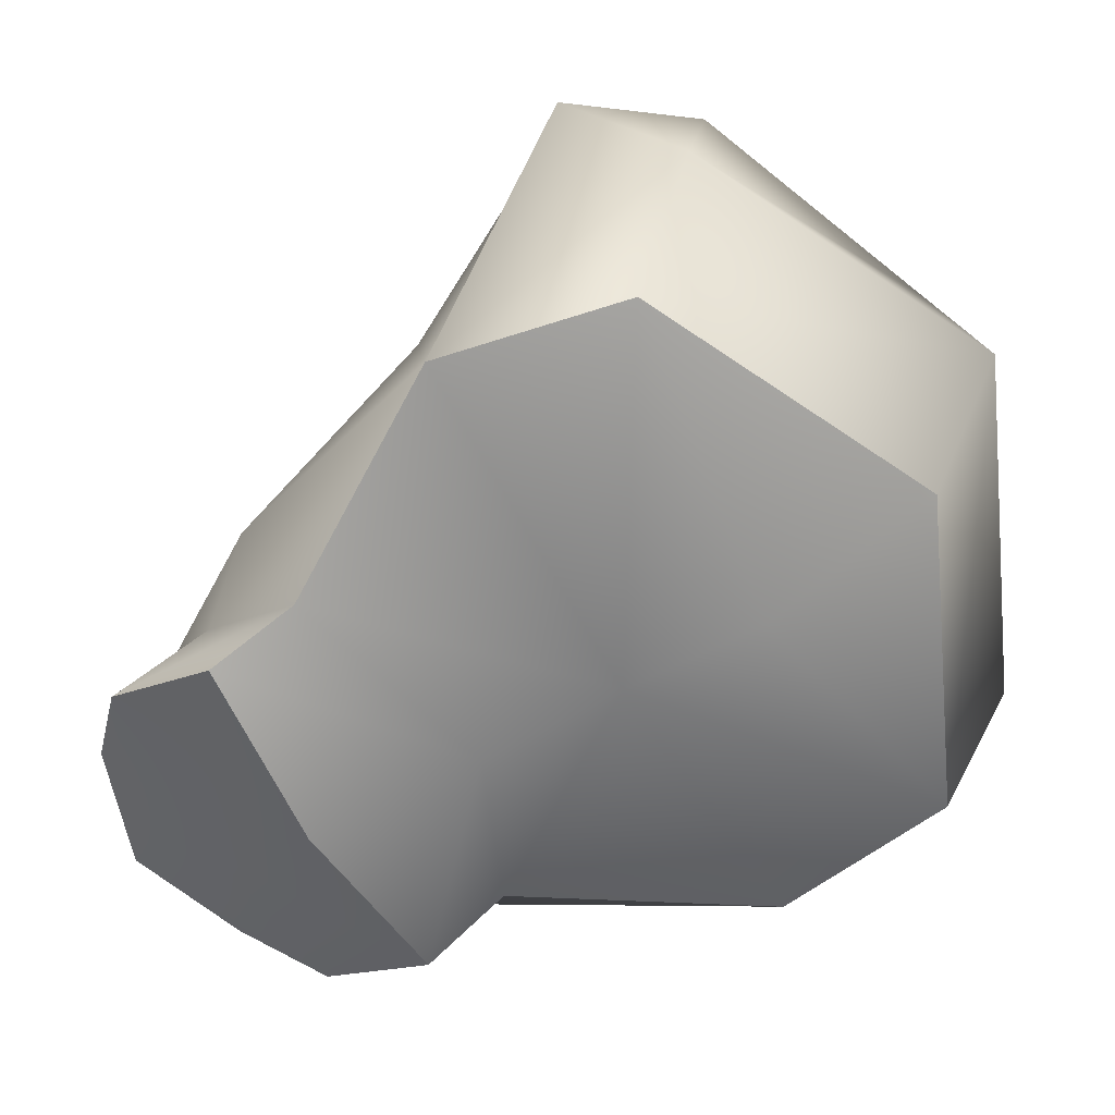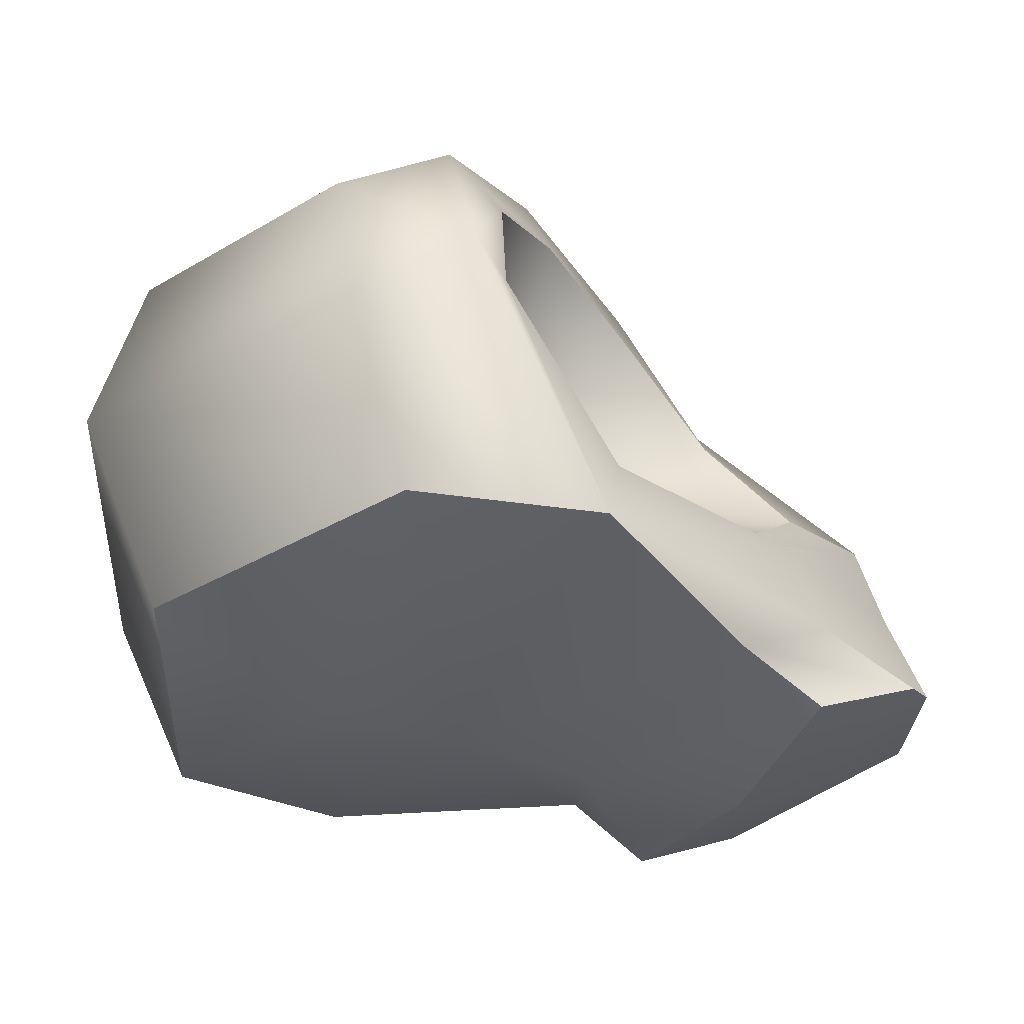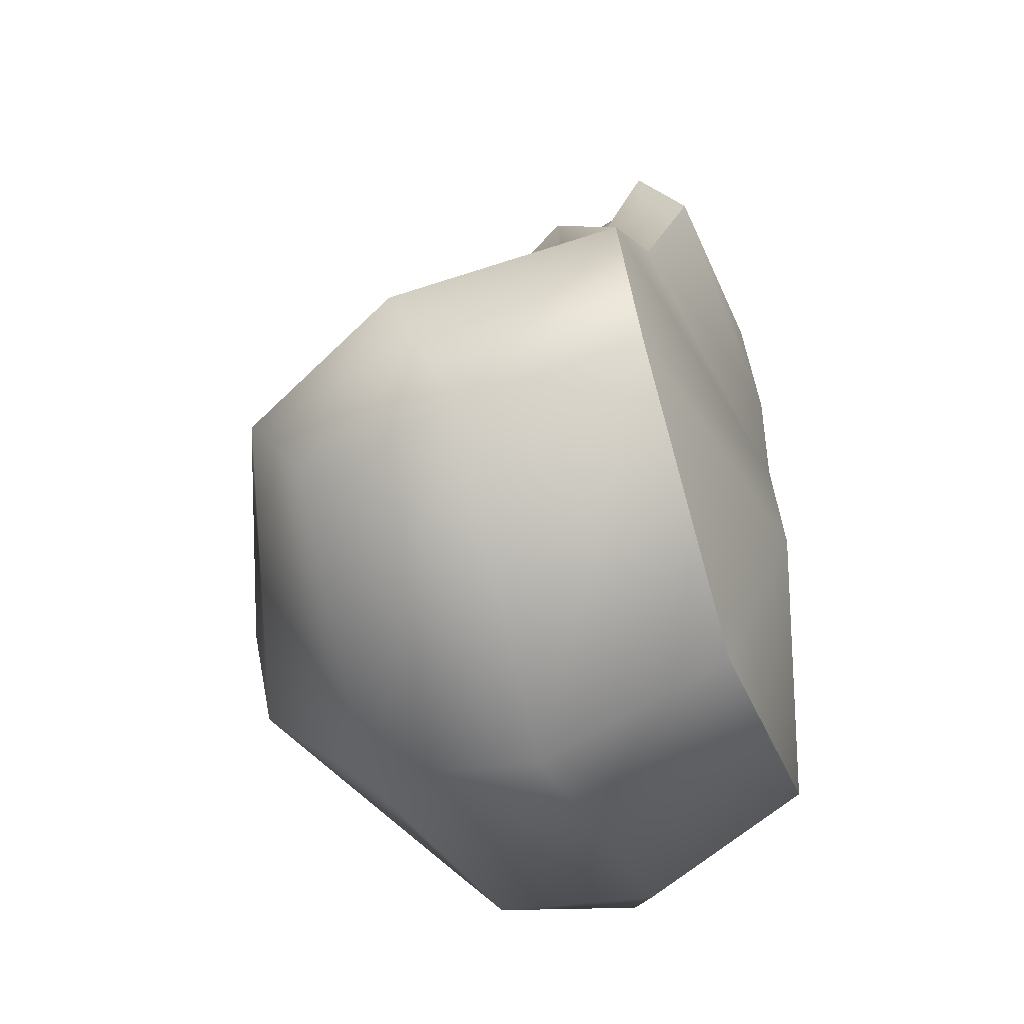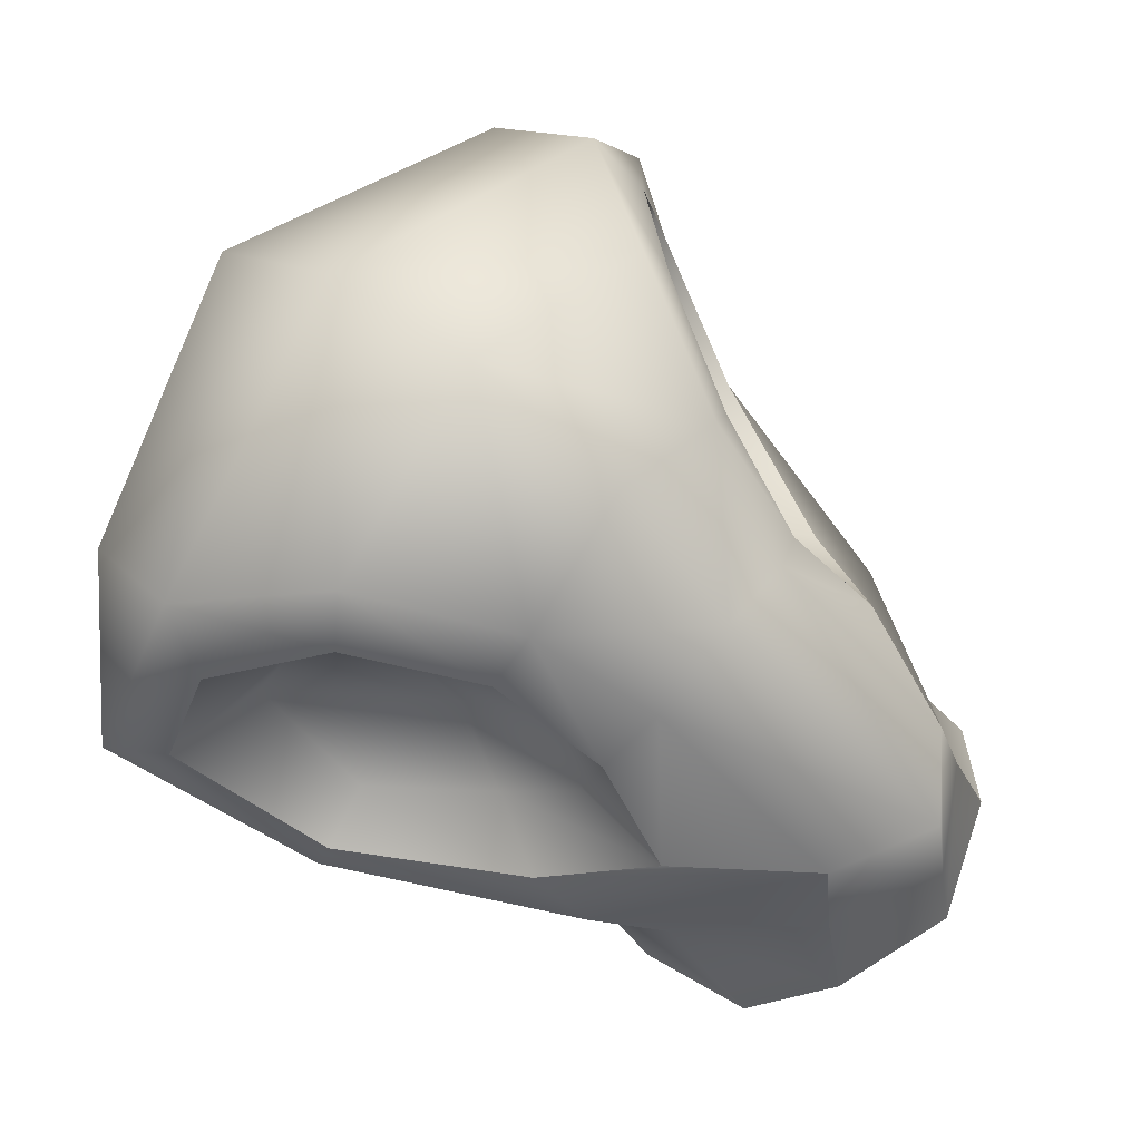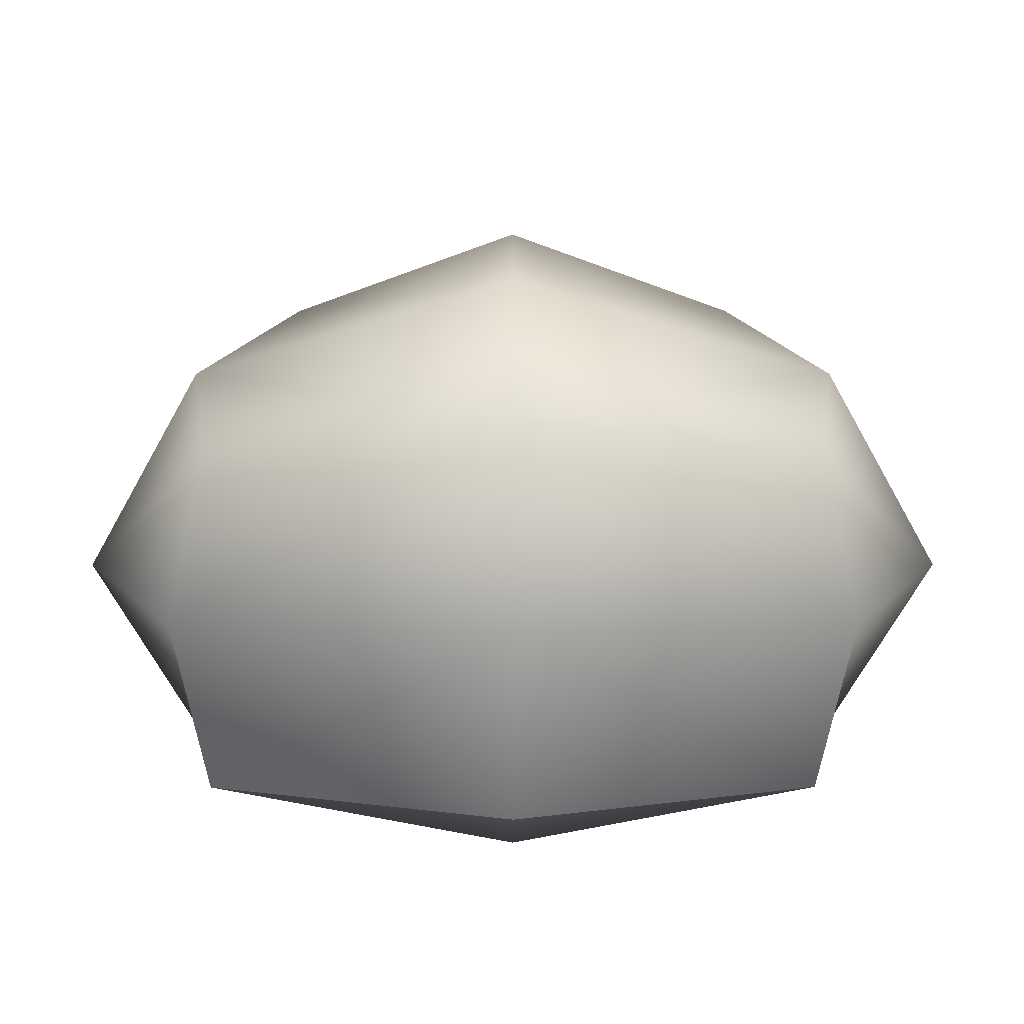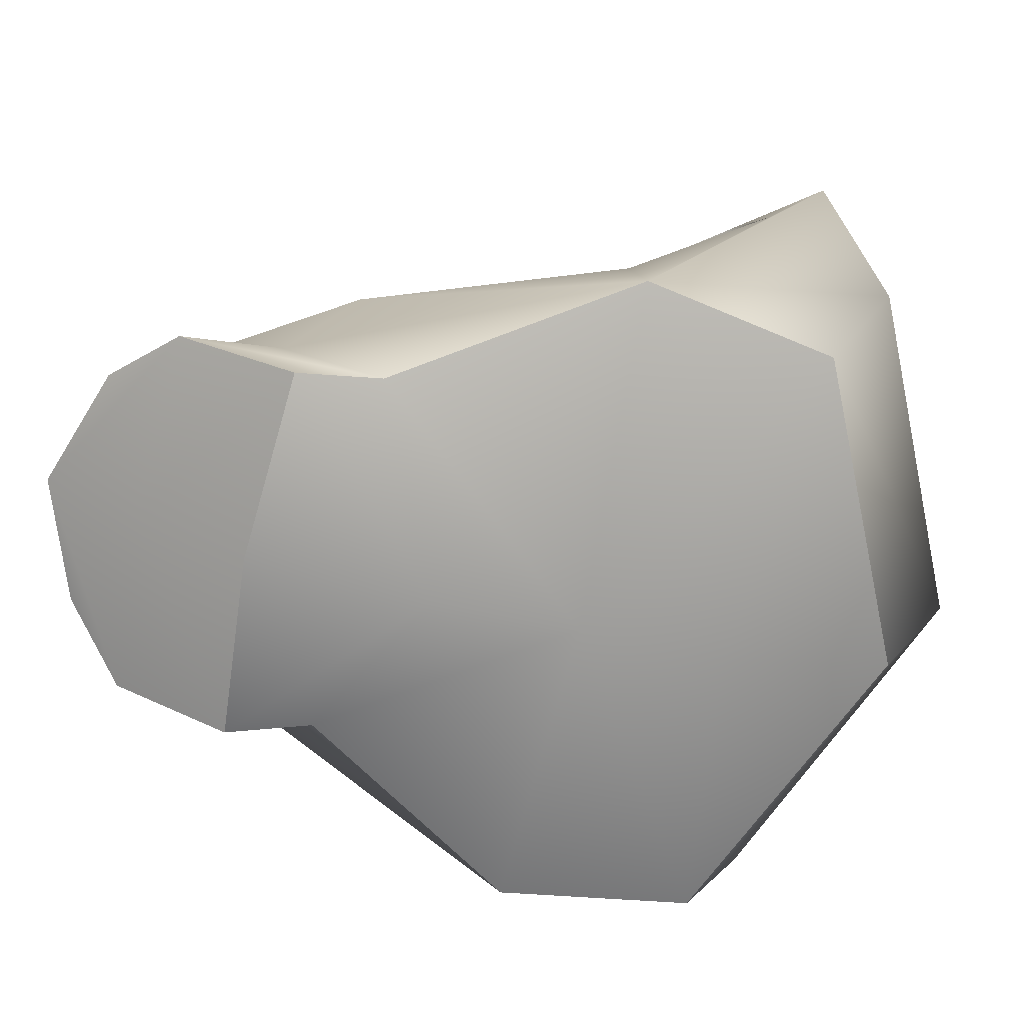
<metadata>
{"format":"obj","ext":"obj","renderer":"f3d","projection":"perspective","resolution":1024,"background":"white","views":[{"elev":-60.6,"azim":119.8,"up":"+Y"},{"elev":-34.3,"azim":-115.6,"up":"+Y"},{"elev":-57.7,"azim":-71.6,"up":"+Z"},{"elev":66.5,"azim":-51.6,"up":"+Y"},{"elev":9.8,"azim":179.8,"up":"+Y"},{"elev":-70.3,"azim":77.8,"up":"+Y"}]}
</metadata>
<code>
g bat skull
v 0 0.07209 -0.4055
v 0 -0.02028 -0.1953
v 0.359 0.06327 -0.2434
v -0.359 0.06327 -0.2434
v 0 -0.01345 -0.02452
v -0.3991 0.075 -0.01617
v -0.3991 0.075 -0.01617
v -0.2234 0.0715 0.2545
v 0 -0.01894 0.1499
v -0.227 0.01206 0.3547
v 0 -0.008668 0.3703
v 0.227 0.01206 0.3547
v 0.2229 0.0739 0.4933
v 0 0.05623 0.5043
v 0 0.1245 0.6206
v 0.2229 0.0739 0.4933
v 0 0.1245 0.6206
v 0.1443 0.1213 0.5696
v 0 0.07209 -0.4055
v -0.359 0.06327 -0.2434
v 0 -0.02028 -0.1953
v 0.359 0.06327 -0.2434
v 0 -0.01345 -0.02452
v 0.3991 0.075 -0.01617
v 0.2234 0.0715 0.2545
v 0.3991 0.075 -0.01617
v 0 -0.01894 0.1499
v 0.227 0.01206 0.3547
v -0.227 0.01206 0.3547
v 0 -0.008668 0.3703
v -0.2229 0.0739 0.4933
v -0.1443 0.1213 0.5696
v 0 0.1245 0.6206
v -0.2229 0.0739 0.4933
v 0 0.1245 0.6206
v 0 0.05623 0.5043
v 0 0.7073 -0.07704
v 0.2613 0.6119 -0.04903
v 0.1629 0.5652 0.1301
v 0.2096 0.49 0.1138
v 0.294 0.5277 -0.03322
v 0.1778 0.3845 0.2419
v 0.3708 0.5523 -0.2043
v 0 0.6696 -0.2766
v 0.3934 0.4673 -0.1459
v 0.4945 0.3295 -0.2276
v 0.3486 0.4733 -0.3364
v 0.3932 0.2797 -0.3315
v 0.1134 0.4541 0.2674
v 0.2021 0.2893 0.3461
v 0.1089 0.3416 0.5039
v 0 0.5105 0.2749
v 0 0.6567 0.1234
v 0 0.7073 -0.07704
v 0 0.3813 0.5737
v 0 0.2519 0.5959
v 0.1256 0.233 0.5301
v 0 0.1245 0.6206
v 0.1443 0.1213 0.5696
v 0 0.5317 -0.4504
v 0.3486 0.4733 -0.3364
v 0 0.3089 -0.5095
v 0.359 0.06327 -0.2434
v 0 0.07209 -0.4055
v 0.3991 0.075 -0.01617
v 0.4945 0.3295 -0.2276
v 0.3914 0.1488 0.001086
v 0.4509 0.3128 -0.1678
v 0.279 0.184 0.2997
v 0.2768 0.1805 0.2199
v 0.1089 0.3416 0.5039
v 0.2021 0.2893 0.3461
v 0.1256 0.233 0.5301
v 0.2167 0.1306 0.3763
v 0.1443 0.1213 0.5696
v 0.2229 0.0739 0.4933
v 0.2234 0.0715 0.2545
v 0.2229 0.0739 0.4933
v 0.227 0.01206 0.3547
v 0.4945 0.3295 -0.2276
v 0.3991 0.075 -0.01617
v 0 0.6696 -0.2766
v 0 0.7073 -0.07704
v 0 0.5317 -0.4504
v 0.3486 0.4733 -0.3364
v 0.227 0.01206 0.3547
v 0 -0.008668 0.3703
v 0 0.05623 0.5043
v 0.2229 0.0739 0.4933
v 0.3258 0.3019 -0.1422
v 0.3174 0.1922 -0.006936
v 0.2237 0.2021 0.1276
v 0.1915 0.2951 0.0431
v 0.2969 0.4009 -0.1119
v 0.1838 0.2811 0.2194
v 0.2174 0.4312 -0.03541
v 0.1491 0.3369 0.1558
v 0.1645 0.4203 0.06714
v 0 0.7073 -0.07704
v 0 0.6567 0.1234
v -0.1629 0.5652 0.1301
v 0 0.5105 0.2749
v -0.1134 0.4541 0.2674
v 0 0.3813 0.5737
v -0.1089 0.3416 0.5039
v 0 0.2519 0.5959
v -0.2021 0.2893 0.3461
v -0.1256 0.233 0.5301
v 0 0.1245 0.6206
v -0.1443 0.1213 0.5696
v -0.1778 0.3845 0.2419
v -0.2096 0.49 0.1138
v -0.2613 0.6119 -0.04903
v 0 0.7073 -0.07704
v -0.294 0.5277 -0.03322
v -0.3708 0.5523 -0.2043
v 0 0.6696 -0.2766
v -0.3934 0.4673 -0.1459
v -0.4945 0.3295 -0.2276
v -0.3486 0.4733 -0.3364
v -0.3932 0.2797 -0.3315
v 0 0.6696 -0.2766
v 0 0.7073 -0.07704
v 0 0.5317 -0.4504
v -0.3486 0.4733 -0.3364
v -0.4945 0.3295 -0.2276
v -0.4509 0.3128 -0.1678
v -0.3991 0.075 -0.01617
v 0 0.5317 -0.4504
v -0.3486 0.4733 -0.3364
v 0 0.3089 -0.5095
v -0.359 0.06327 -0.2434
v 0 0.07209 -0.4055
v -0.3991 0.075 -0.01617
v -0.4945 0.3295 -0.2276
v -0.3914 0.1488 0.001086
v -0.279 0.184 0.2997
v -0.2768 0.1805 0.2199
v -0.1089 0.3416 0.5039
v -0.2021 0.2893 0.3461
v -0.1256 0.233 0.5301
v -0.2167 0.1306 0.3763
v -0.1443 0.1213 0.5696
v -0.2229 0.0739 0.4933
v -0.2234 0.0715 0.2545
v -0.2229 0.0739 0.4933
v -0.227 0.01206 0.3547
v -0.227 0.01206 0.3547
v -0.2229 0.0739 0.4933
v 0 0.05623 0.5043
v 0 -0.008668 0.3703
v -0.3258 0.3019 -0.1422
v -0.2237 0.2021 0.1276
v -0.3174 0.1922 -0.006936
v -0.1915 0.2951 0.0431
v -0.2969 0.4009 -0.1119
v -0.1838 0.2811 0.2194
v -0.2174 0.4312 -0.03541
v -0.1491 0.3369 0.1558
v -0.1645 0.4203 0.06714
v 0.3934 0.4673 -0.1459
v 0.2969 0.4009 -0.1119
v 0.2174 0.4312 -0.03541
v 0.294 0.5277 -0.03322
v 0.4509 0.3128 -0.1678
v 0.1645 0.4203 0.06714
v 0.3258 0.3019 -0.1422
v 0.2096 0.49 0.1138
v 0.3914 0.1488 0.001086
v 0.1491 0.3369 0.1558
v 0.3174 0.1922 -0.006936
v 0.1778 0.3845 0.2419
v 0.2768 0.1805 0.2199
v 0.1838 0.2811 0.2194
v 0.2237 0.2021 0.1276
v 0.2021 0.2893 0.3461
v -0.3934 0.4673 -0.1459
v -0.294 0.5277 -0.03322
v -0.2174 0.4312 -0.03541
v -0.2969 0.4009 -0.1119
v -0.1645 0.4203 0.06714
v -0.4509 0.3128 -0.1678
v -0.2096 0.49 0.1138
v -0.3258 0.3019 -0.1422
v -0.1491 0.3369 0.1558
v -0.3914 0.1488 0.001086
v -0.1778 0.3845 0.2419
v -0.3174 0.1922 -0.006936
v -0.1838 0.2811 0.2194
v -0.2768 0.1805 0.2199
v -0.2021 0.2893 0.3461
v -0.2237 0.2021 0.1276
g bat skull_0
f 3 2 1
f 2 5 4
f 5 6 4
f 8 7 5
f 9 8 5
f 10 8 9
f 12 11 9
f 15 14 13
f 18 17 16
f 21 20 19
f 23 21 22
f 24 23 22
f 26 25 23
f 25 27 23
f 25 28 27
f 30 29 27
f 33 32 31
f 36 35 34
f 39 38 37
f 39 40 38
f 40 41 38
f 42 40 39
f 38 41 43
f 38 43 44
f 41 45 43
f 43 45 46
f 43 46 47
f 46 48 47
f 49 42 39
f 50 42 49
f 51 50 49
f 52 49 39
f 53 52 39
f 53 39 54
f 52 55 49
f 55 51 49
f 55 56 51
f 56 57 51
f 56 58 57
f 58 59 57
f 61 48 60
f 48 62 60
f 48 63 62
f 63 64 62
f 65 63 48
f 66 65 48
f 68 67 65
f 65 67 69
f 67 70 69
f 69 70 71
f 70 72 71
f 71 73 69
f 69 74 65
f 73 74 69
f 73 75 74
f 75 76 74
f 74 77 65
f 74 78 77
f 78 79 77
f 45 68 80
f 80 68 81
f 83 38 82
f 82 43 84
f 43 85 84
f 88 87 86
f 89 88 86
f 92 91 90
f 93 92 90
f 93 90 94
f 95 92 93
f 96 93 94
f 97 95 93
f 97 93 96
f 98 97 96
f 101 100 99
f 102 100 101
f 103 102 101
f 104 102 103
f 105 104 103
f 106 104 105
f 107 105 103
f 108 106 105
f 109 106 108
f 110 109 108
f 111 107 103
f 111 103 101
f 112 111 101
f 112 101 113
f 113 101 114
f 115 112 113
f 115 113 116
f 116 113 117
f 118 115 116
f 118 116 119
f 119 116 120
f 121 119 120
f 113 123 122
f 116 122 124
f 125 116 124
f 127 118 126
f 127 126 128
f 121 130 129
f 131 121 129
f 132 121 131
f 133 132 131
f 132 134 121
f 134 135 121
f 136 127 134
f 136 134 137
f 138 136 137
f 138 137 139
f 140 138 139
f 141 139 137
f 142 137 134
f 142 141 137
f 143 141 142
f 144 143 142
f 145 142 134
f 146 142 145
f 147 146 145
f 150 149 148
f 151 150 148
f 154 153 152
f 153 155 152
f 152 155 156
f 153 157 155
f 155 158 156
f 157 159 155
f 155 159 158
f 159 160 158
f 163 162 161
f 164 163 161
f 161 162 165
f 166 163 164
f 162 167 165
f 168 166 164
f 165 167 169
f 170 166 168
f 167 171 169
f 172 170 168
f 169 171 173
f 174 170 172
f 171 175 173
f 176 174 172
f 173 175 176
f 175 174 176
f 179 178 177
f 180 179 177
f 179 181 178
f 180 177 182
f 181 183 178
f 184 180 182
f 181 185 183
f 184 182 186
f 185 187 183
f 188 184 186
f 185 189 187
f 188 186 190
f 189 191 187
f 192 188 190
f 192 190 191
f 189 192 191

</code>
